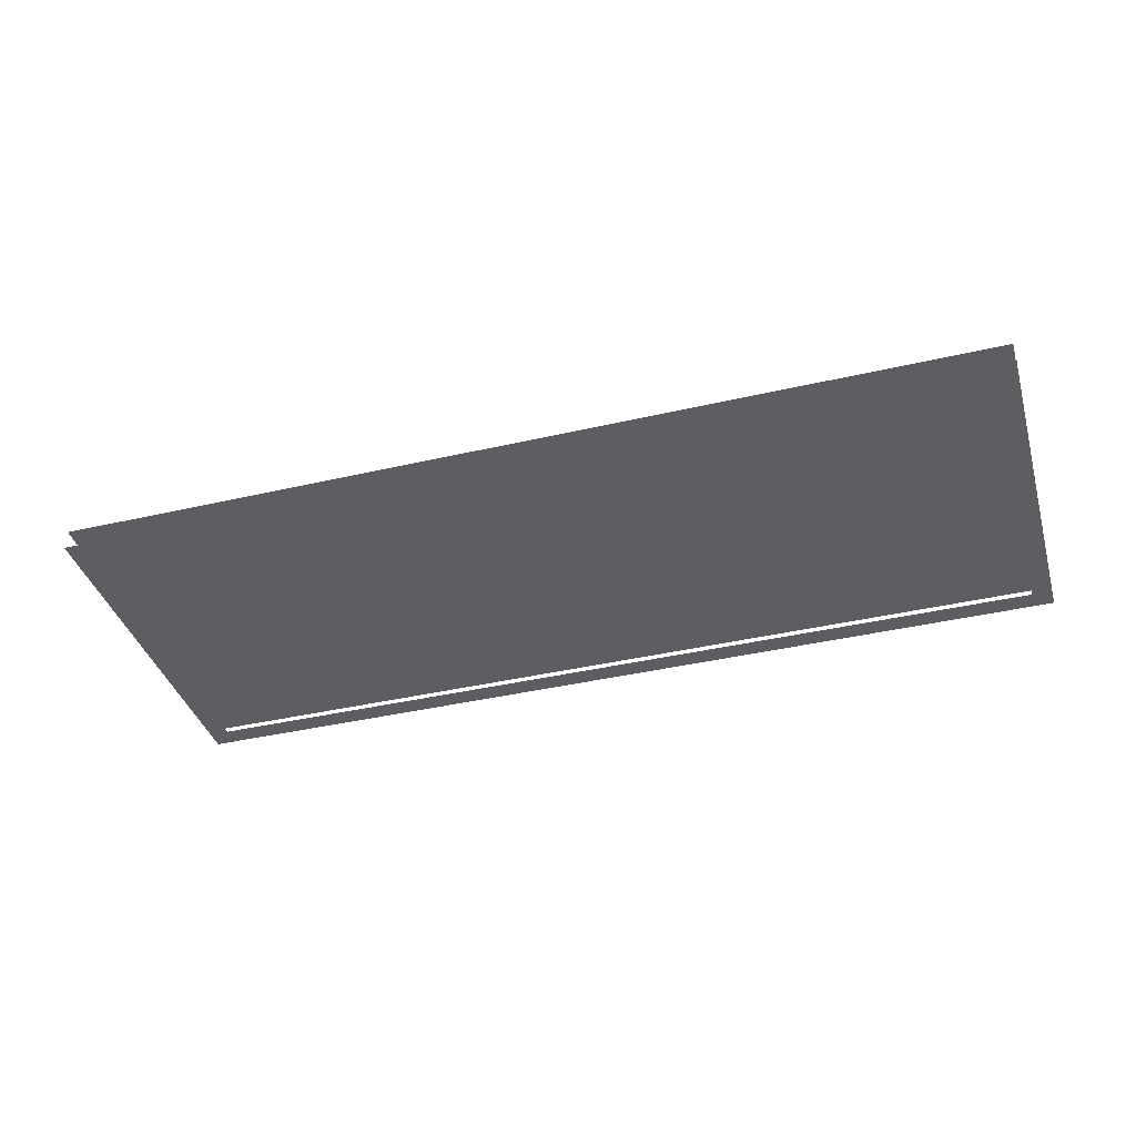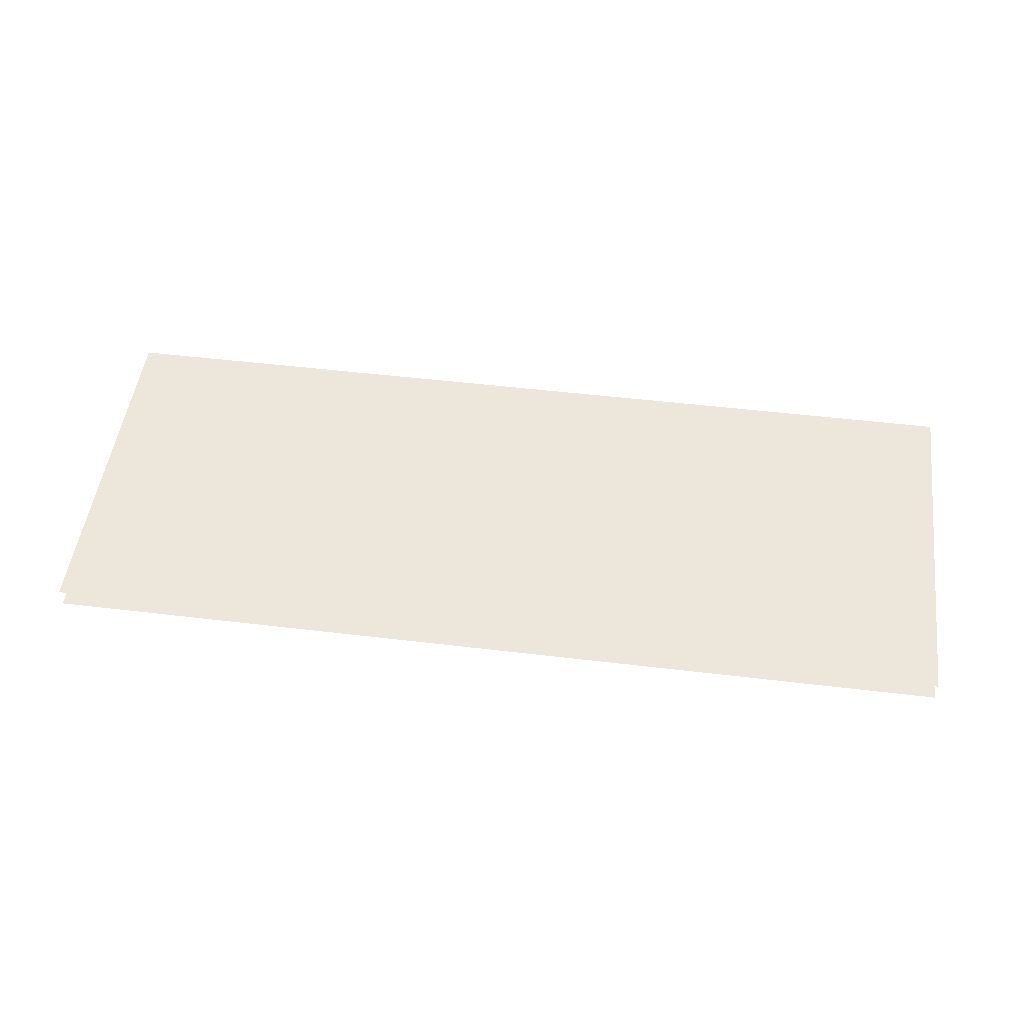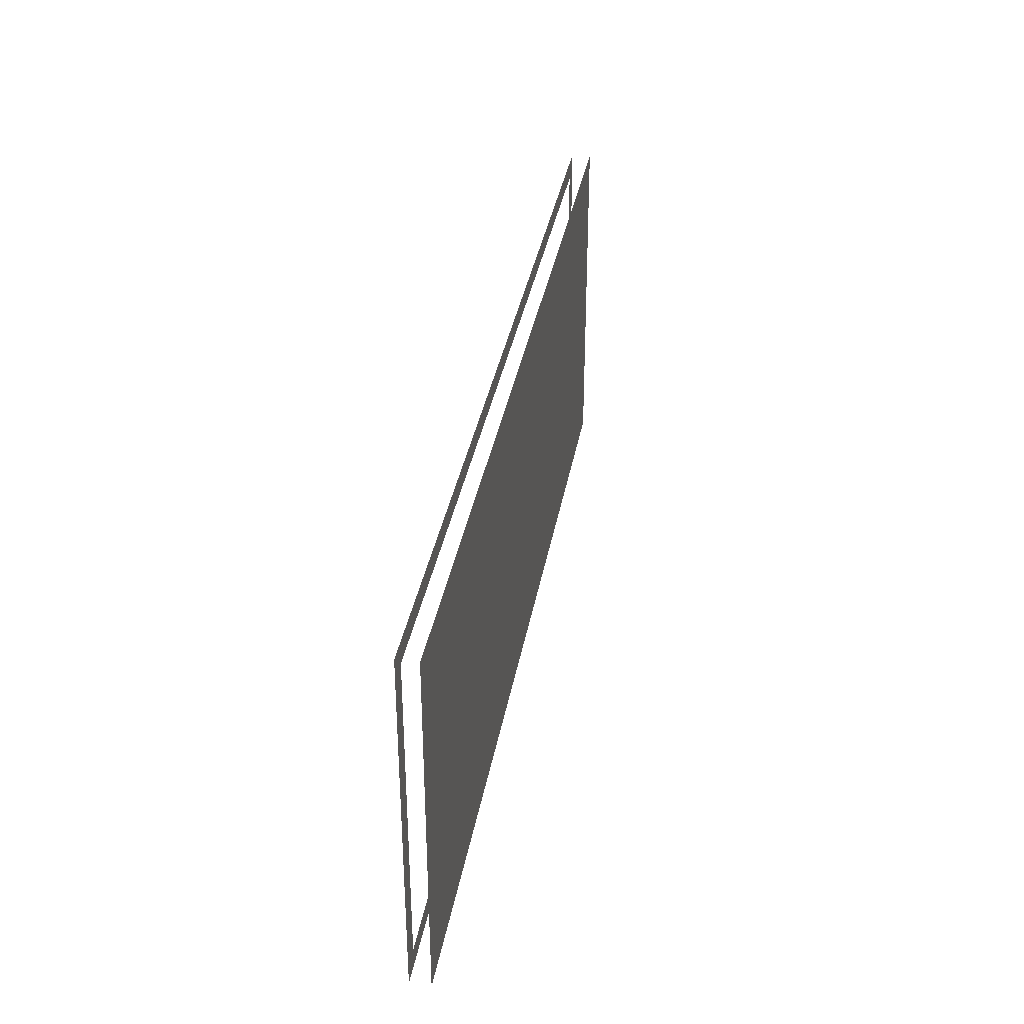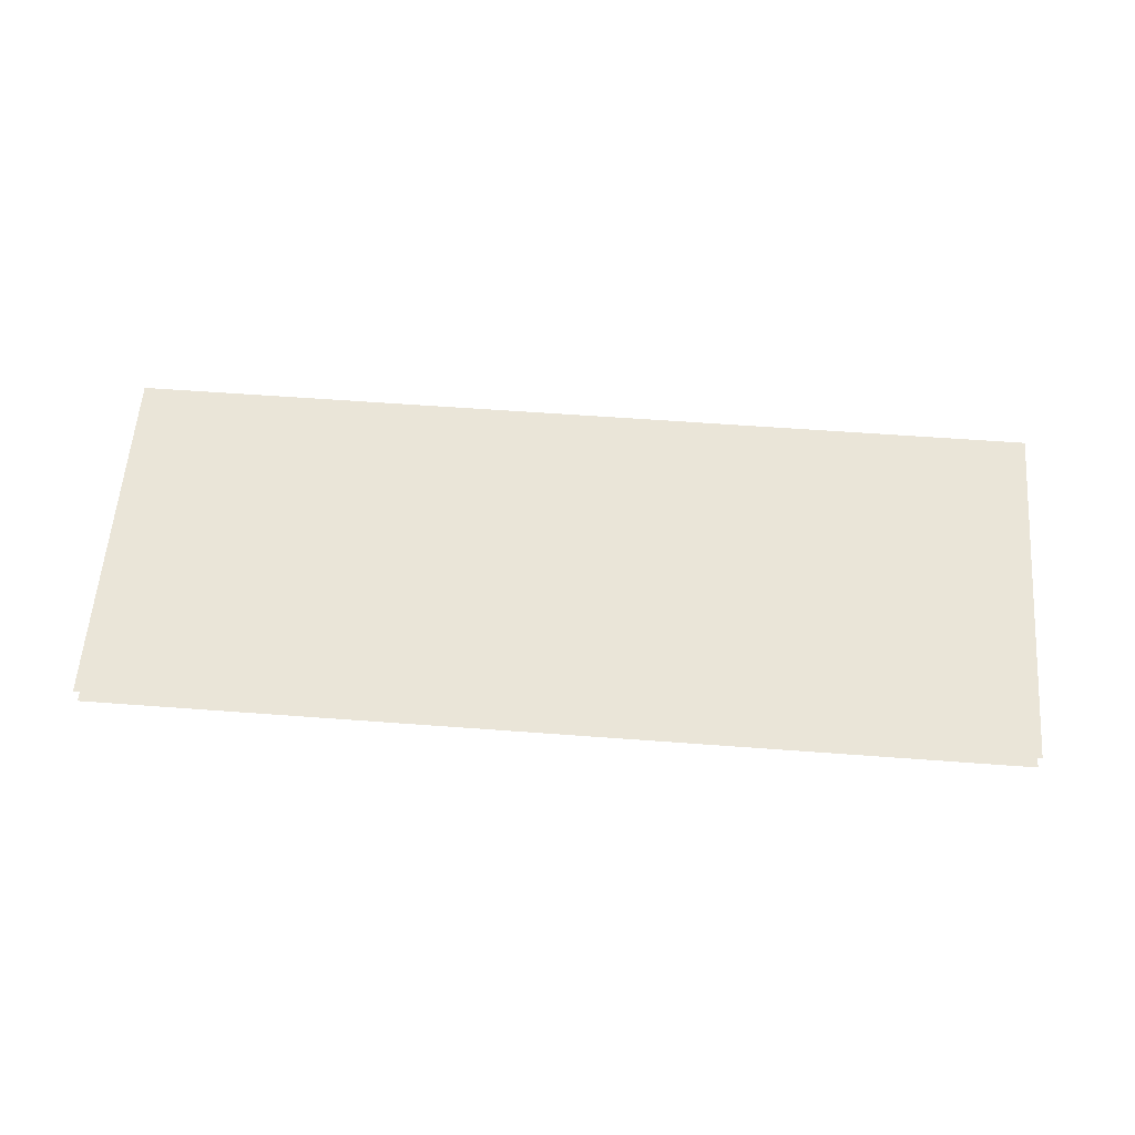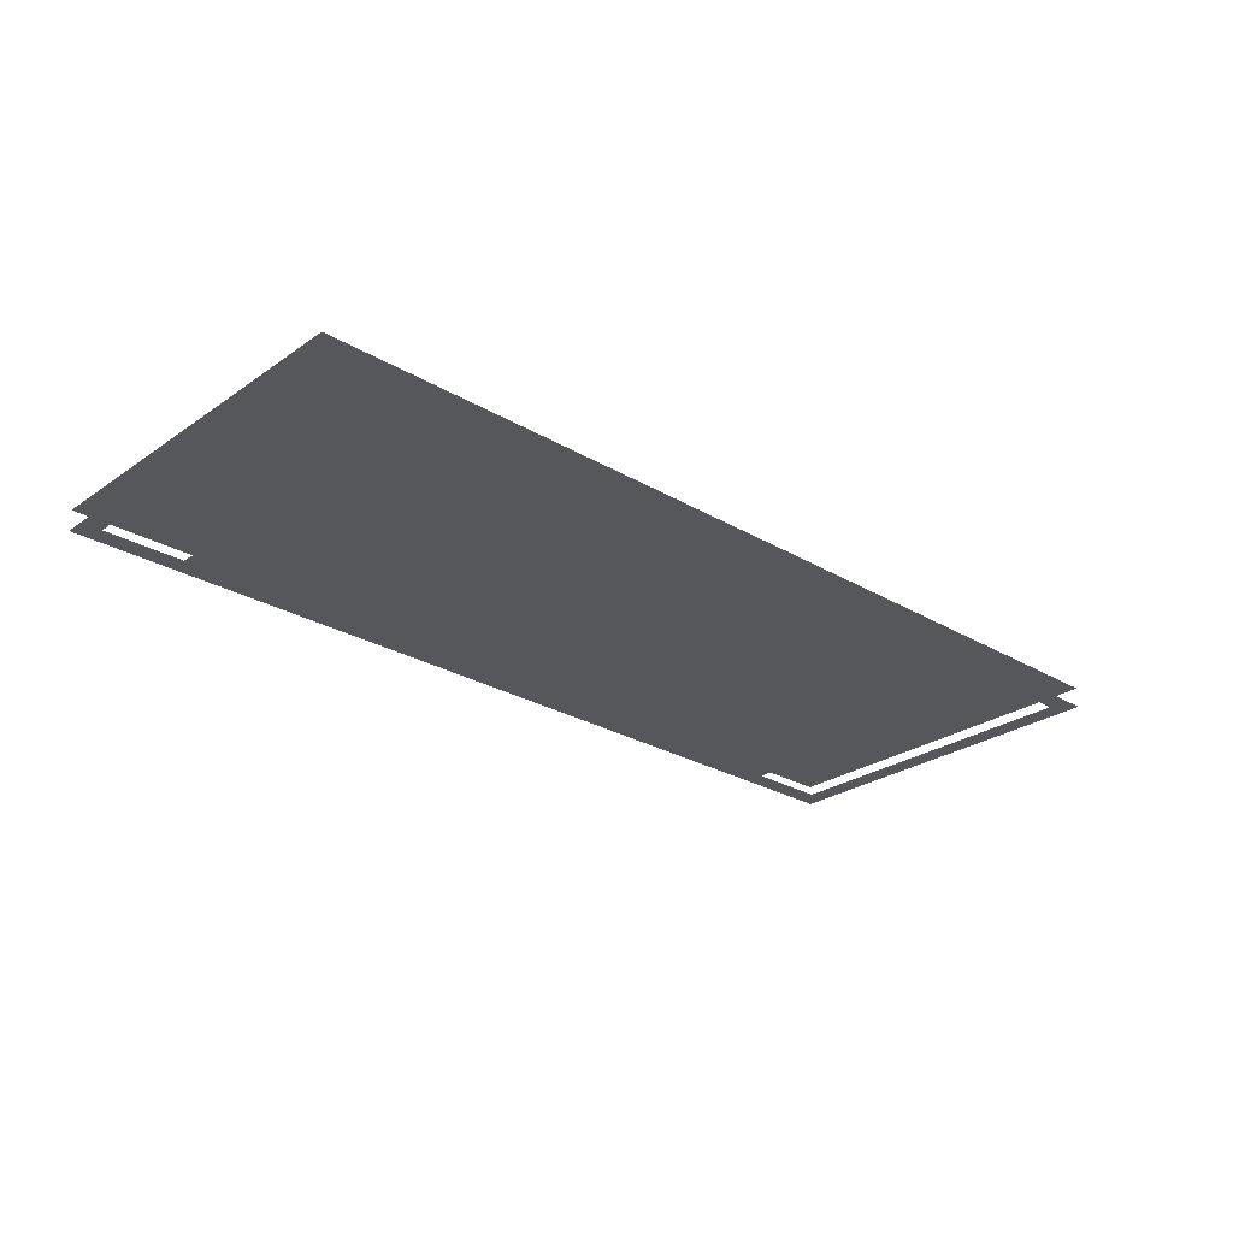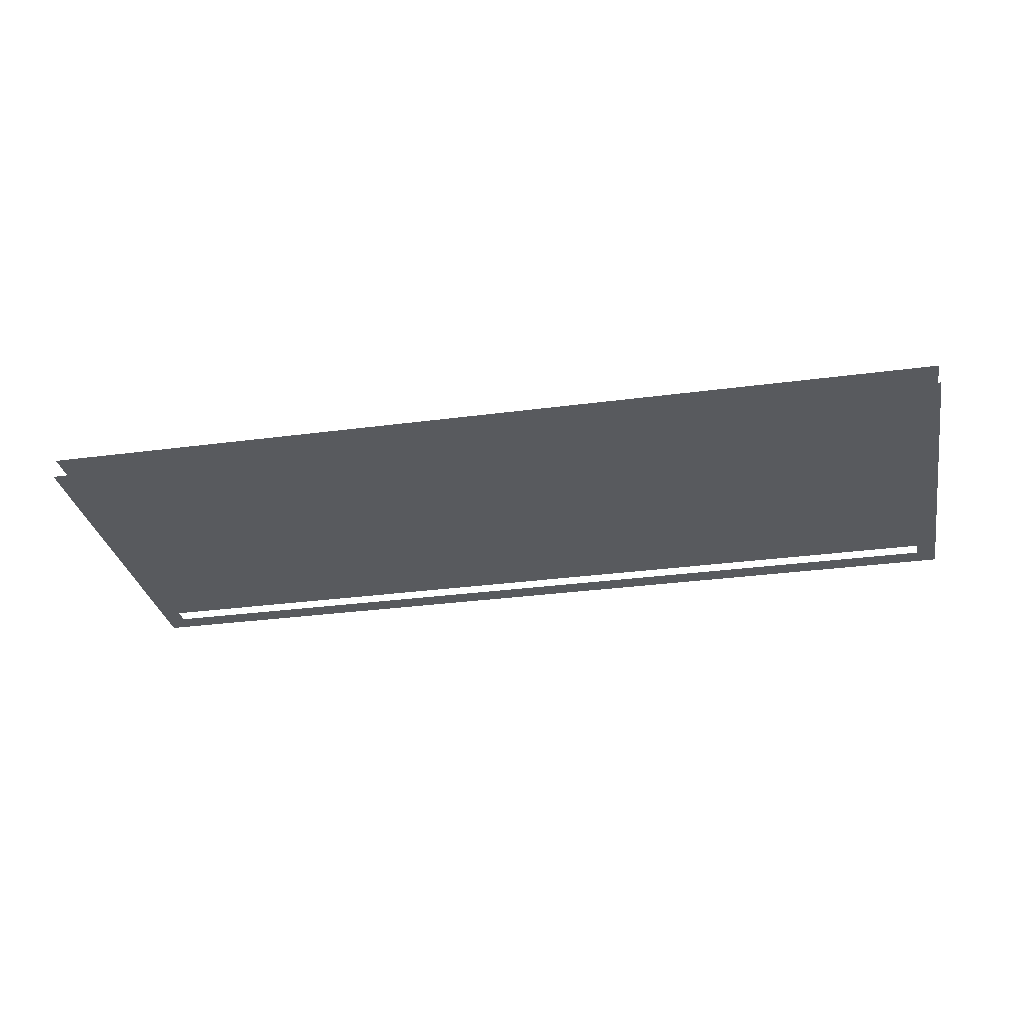
<metadata>
{"format":"obj","ext":"obj","renderer":"f3d","projection":"perspective","resolution":1024,"background":"white","views":[{"elev":-38.8,"azim":-163.7,"up":"+Y"},{"elev":50.3,"azim":7.5,"up":"+Y"},{"elev":35.0,"azim":99.9,"up":"+Z"},{"elev":58.9,"azim":-175.6,"up":"+Y"},{"elev":-26.6,"azim":-42.8,"up":"+Y"},{"elev":-30.7,"azim":-169.1,"up":"+Y"}]}
</metadata>
<code>
g grp2
v -4 52 -28
v 86 52 -30
v 4 52 -28
v -4 52 -28
v -6 52 -30
v -6 52 6
v -4 52 4
v 86 52 6
v 84 52 4
v 84 52 -28
v 86 52 -30
v 84 52 4
v 76 52 -28
v 86 52 -30
v 6 52 -24
v 76 52 -28
v 6 52 -26
v 6 52 -24
v 4 52 -26
v 6 52 -26
v 4 52 -28
v 86 52 -30
v 4 52 -26
v 74 52 -24
v 6 52 -24
v 74 52 -26
v 76 52 -26
v 84 52 4
v 86 52 -30
v -6 54 -30
v -6 54 6
v 86 54 6
v 86 54 -30
f 1 2 3
f 4 5 2
f 5 4 6
f 7 6 4
f 6 7 8
f 8 7 9
f 10 11 12
f 13 14 10
f 15 14 16
f 17 14 18
f 19 14 20
f 21 22 23
f 24 25 26
f 25 16 26
f 27 26 16
f 8 28 29
f 30 31 32
f 30 32 33

</code>
